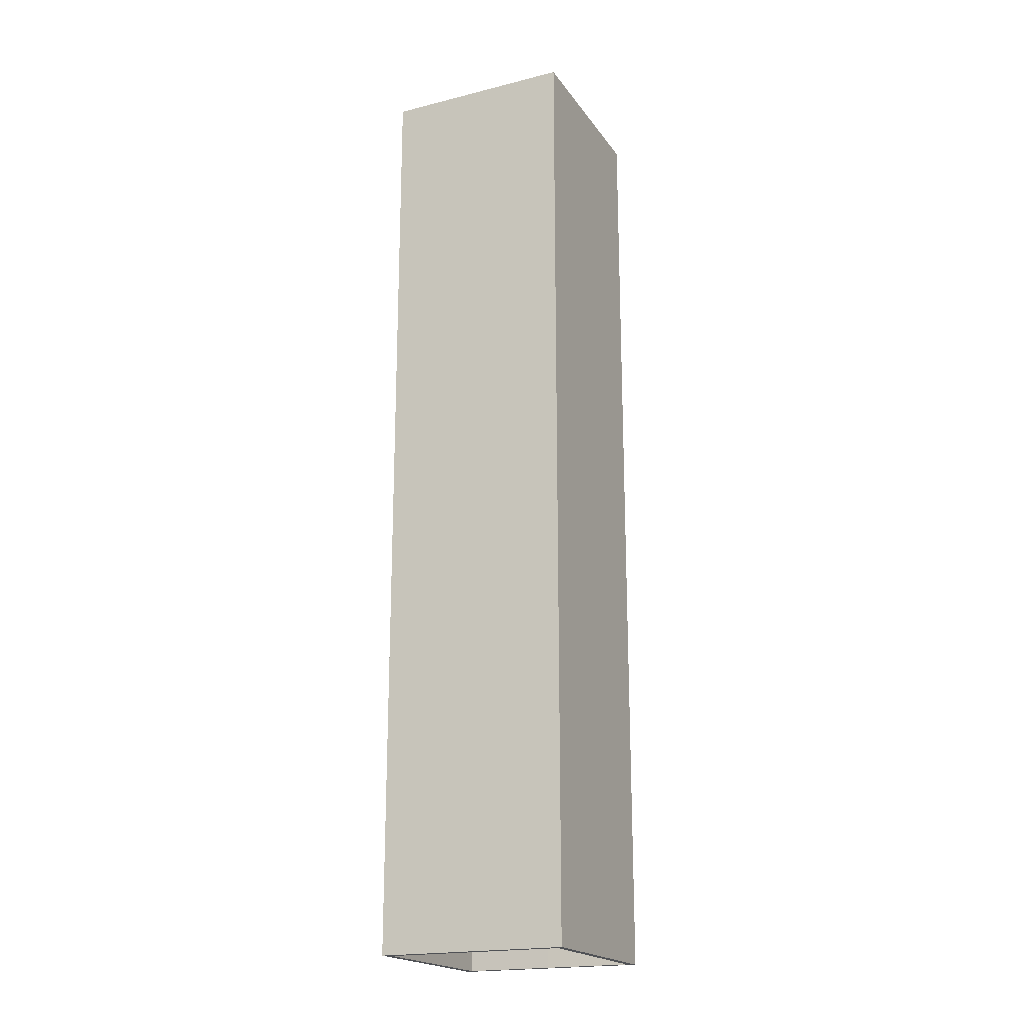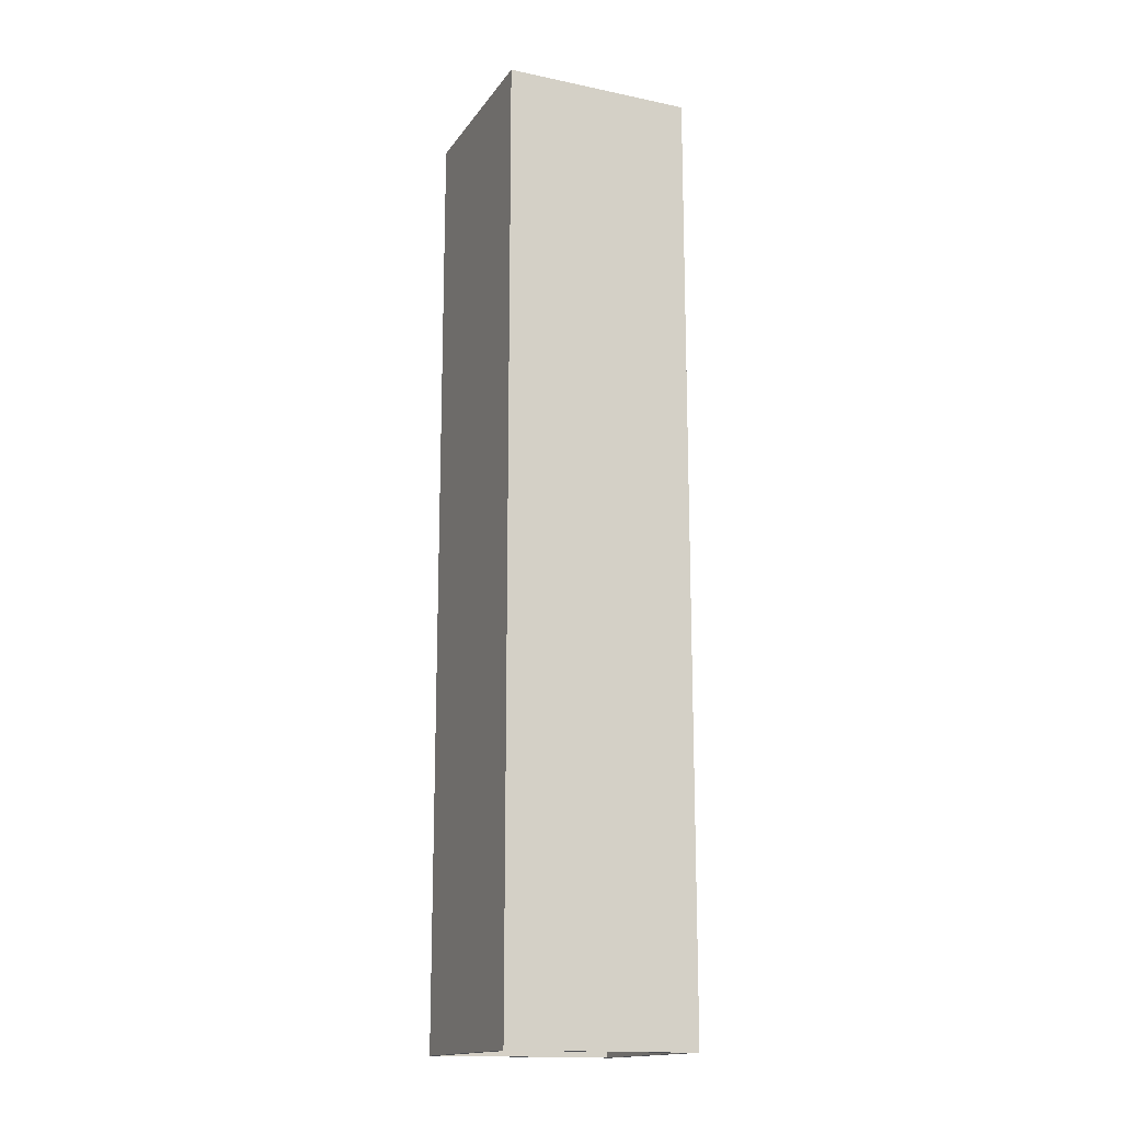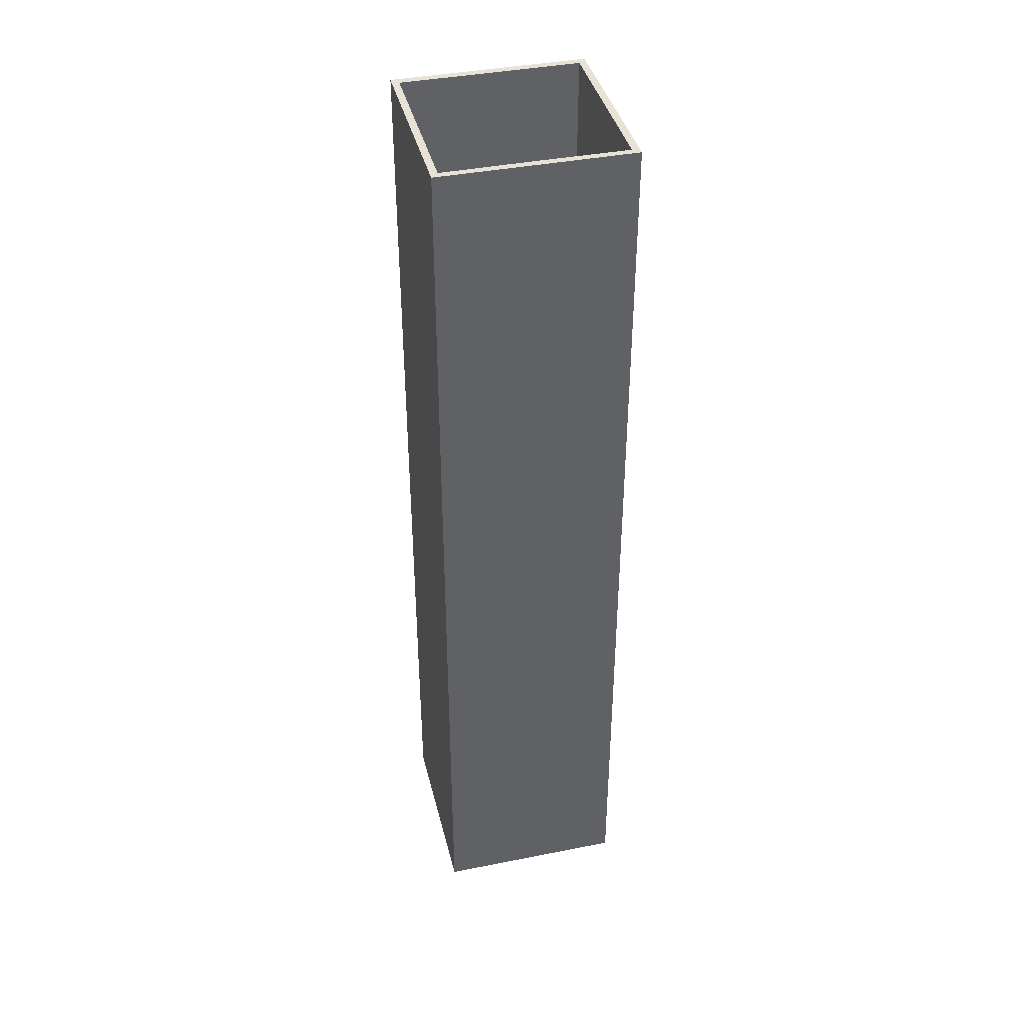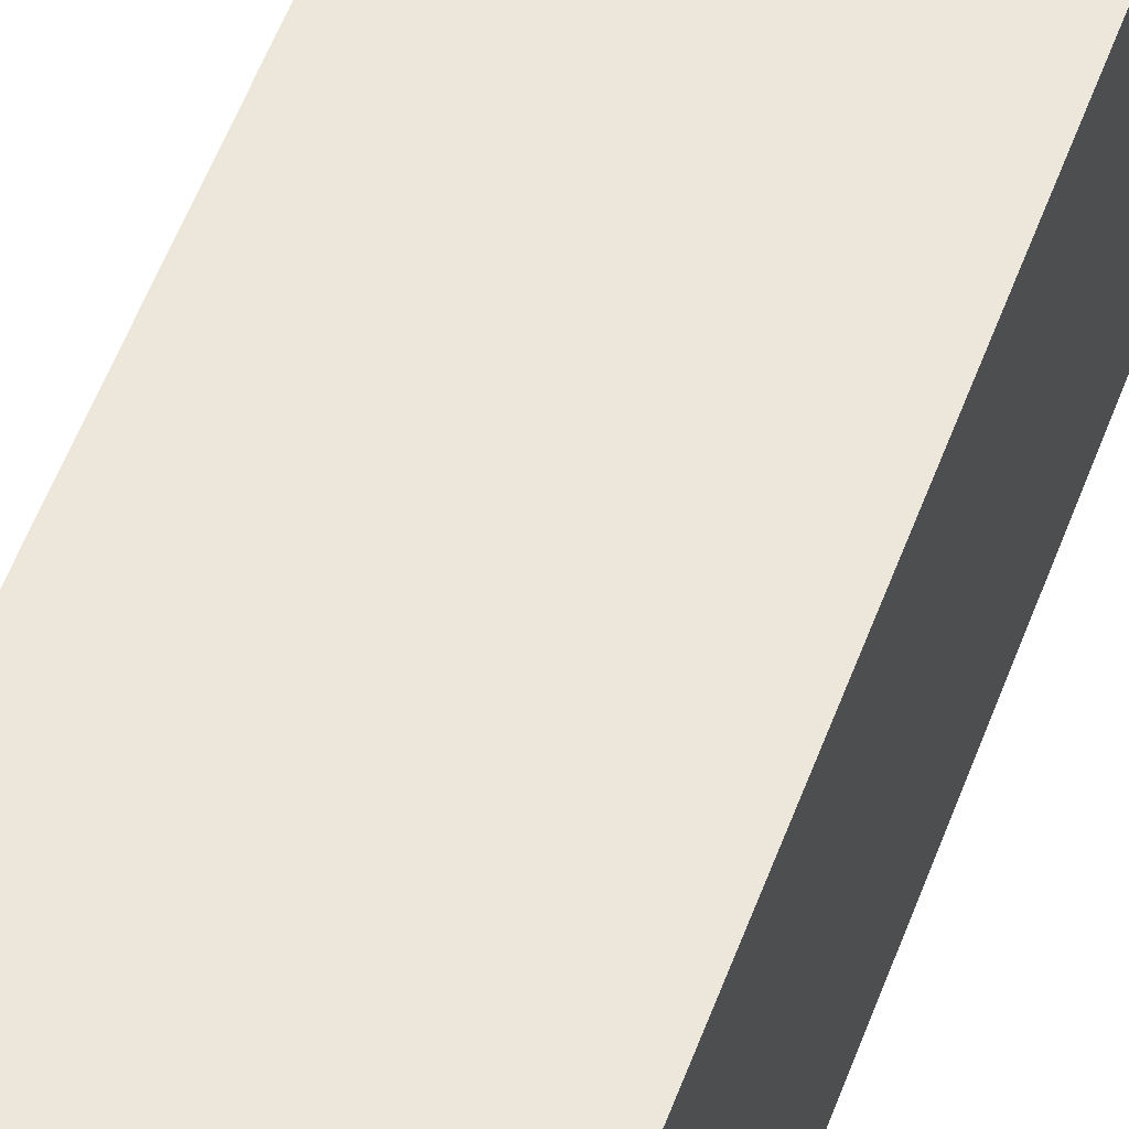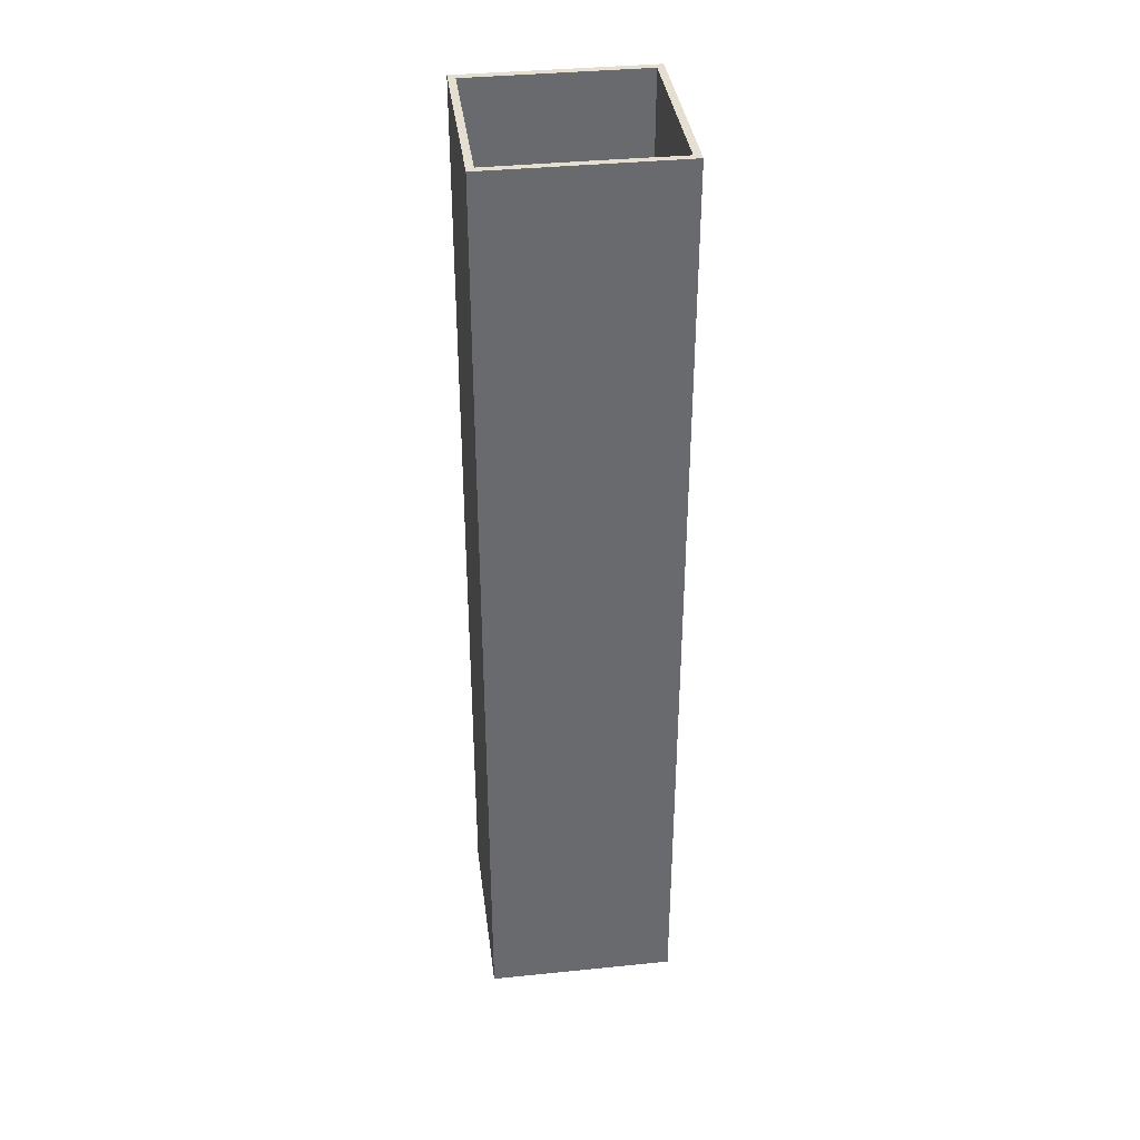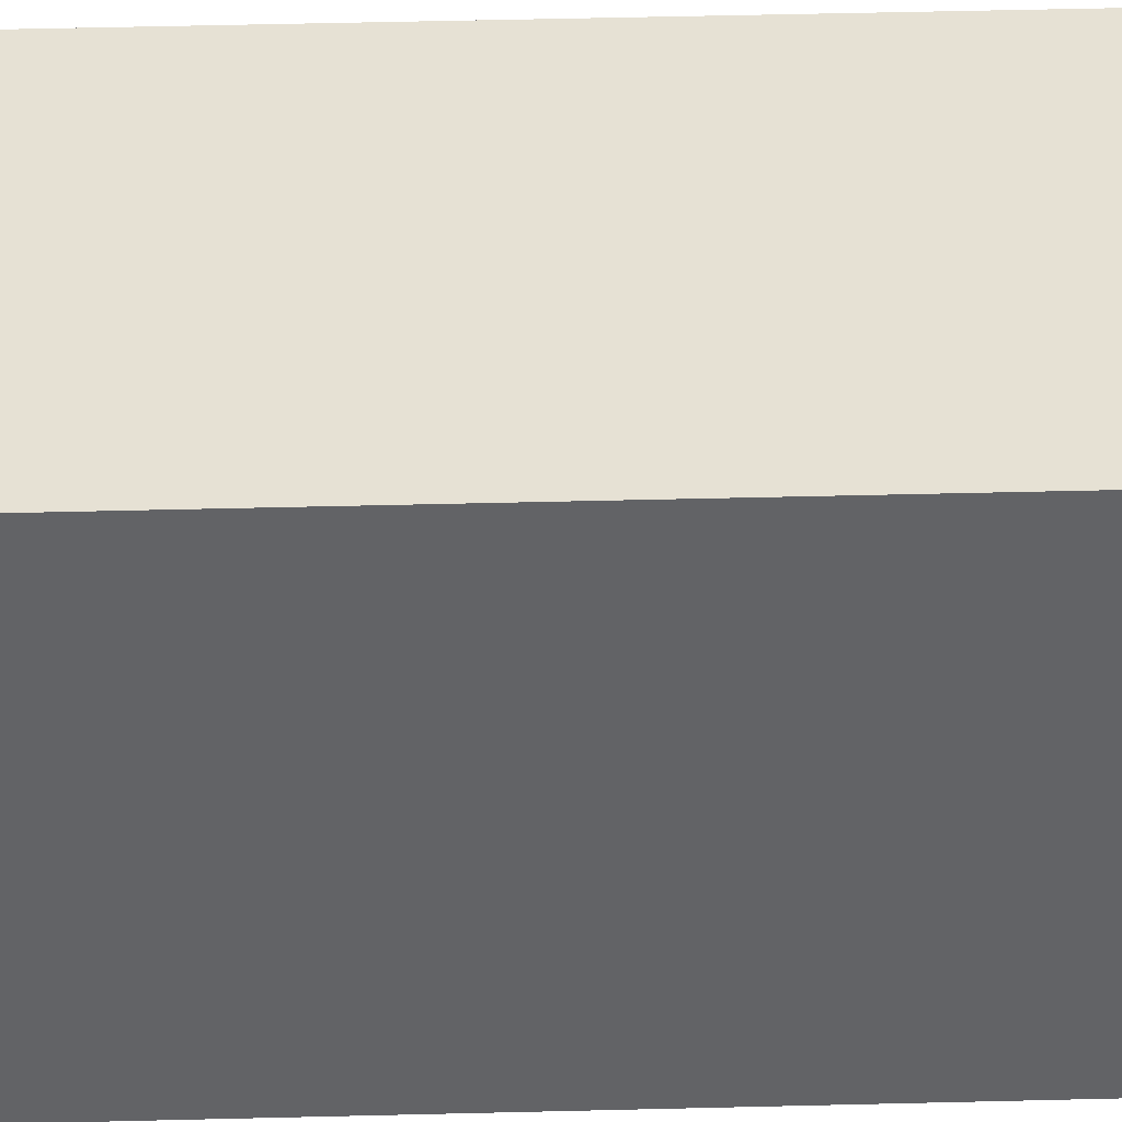
<metadata>
{"format":"obj","ext":"obj","renderer":"f3d","projection":"perspective","resolution":1024,"background":"white","views":[{"elev":-19.8,"azim":24.9,"up":"+Z"},{"elev":-16.0,"azim":-23.3,"up":"+Z"},{"elev":40.2,"azim":166.3,"up":"+Z"},{"elev":53.8,"azim":19.8,"up":"+Y"},{"elev":37.3,"azim":172.6,"up":"+Z"},{"elev":39.2,"azim":-91.9,"up":"+Y"}]}
</metadata>
<code>
g Body1
v -38.49 20.11 0
v -38.49 38.61 0
v -38.49 38.61 200
v -38.49 20.11 200
v -38.49 1.611 0
v -38.49 1.611 200
v -19.99 1.611 0
v -19.99 1.611 200
v -1.488 1.611 0
v -1.488 1.611 200
v -1.488 38.61 0
v -1.488 38.61 200
v -19.99 38.53 0
v -19.99 38.53 200
v -40 40 0
v -40 0 0
v -40 0 200
v -40 40 200
v 0 40 0
v 0 40 200
v 0 0 0
v 0 0 200
f 1 2 4
f 4 2 3
f 5 1 6
f 6 1 4
f 7 5 8
f 8 5 6
f 9 7 10
f 10 7 8
f 11 9 12
f 12 9 10
f 13 11 14
f 14 11 12
f 2 13 3
f 3 13 14
f 15 16 18
f 18 16 17
f 19 15 20
f 20 15 18
f 21 19 22
f 22 19 20
f 16 21 17
f 17 21 22
f 4 3 18
f 18 3 14
f 18 14 20
f 20 14 12
f 20 12 10
f 20 10 22
f 22 10 8
f 22 8 17
f 17 8 6
f 17 6 4
f 17 4 18
f 2 15 13
f 13 15 19
f 13 19 11
f 11 19 9
f 9 19 21
f 9 21 7
f 7 21 16
f 7 16 5
f 5 16 1
f 1 16 15
f 1 15 2

</code>
